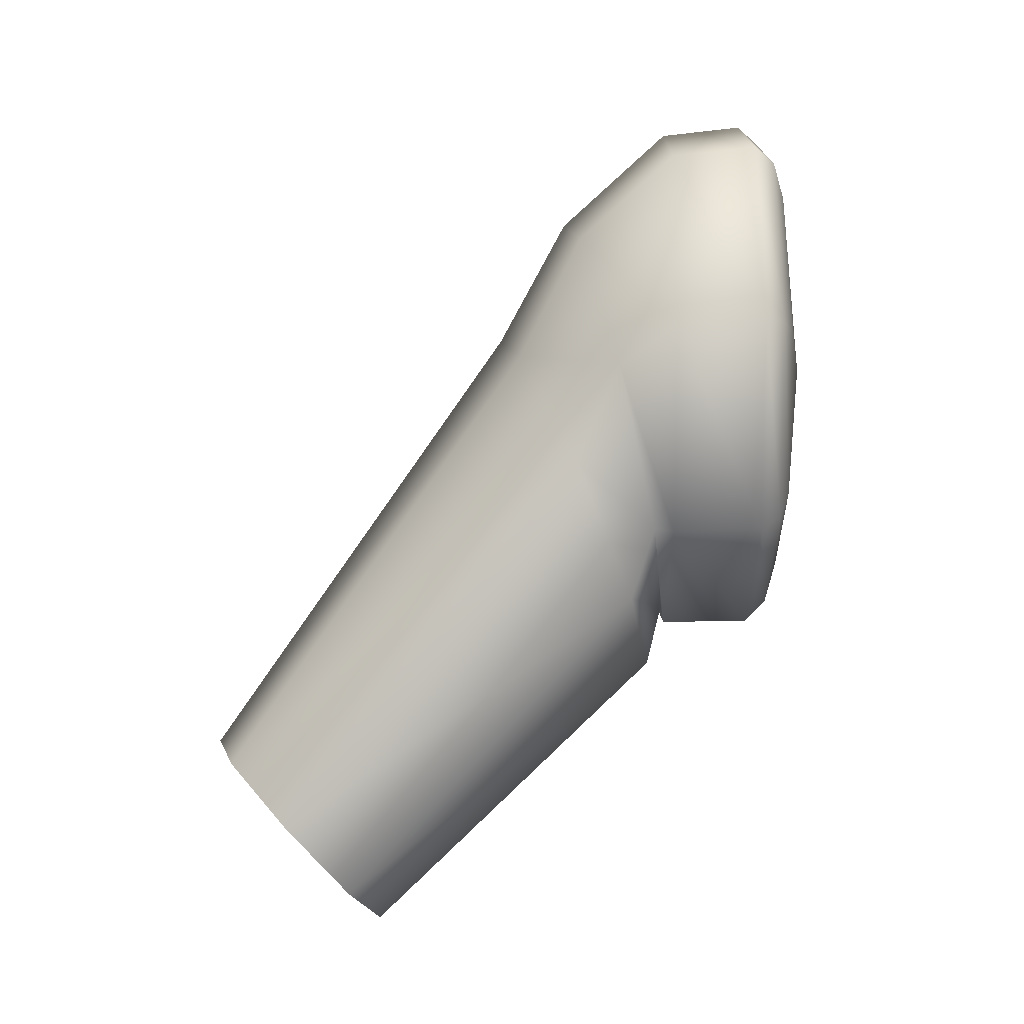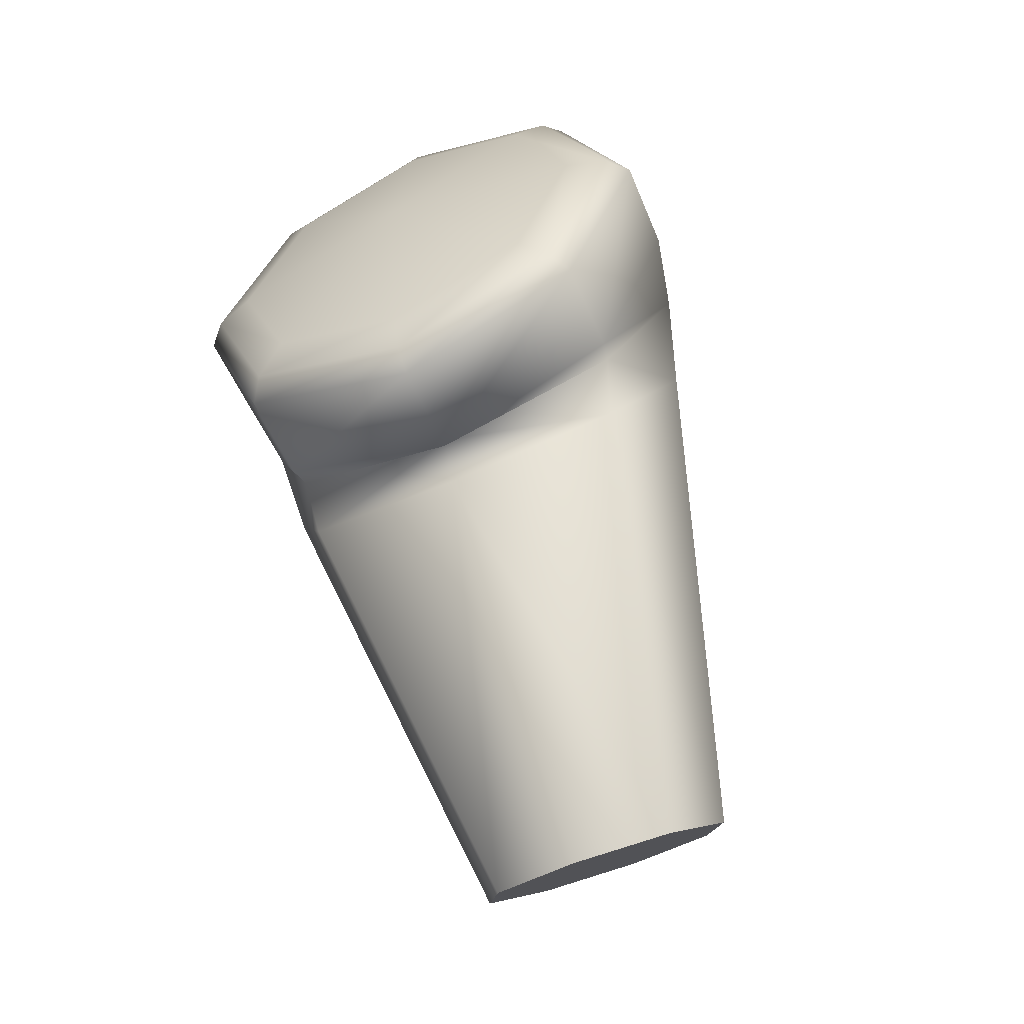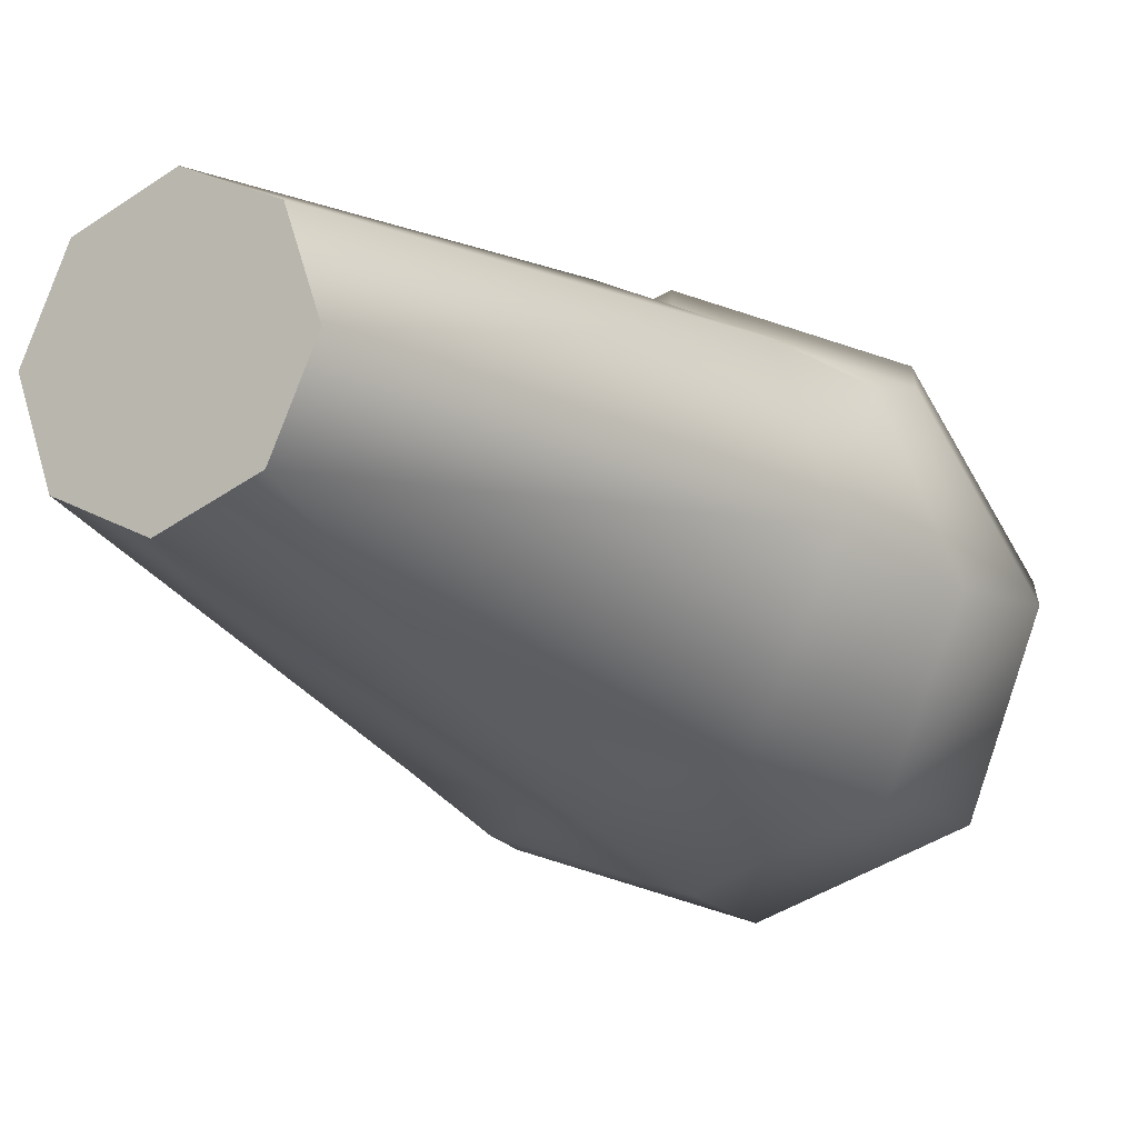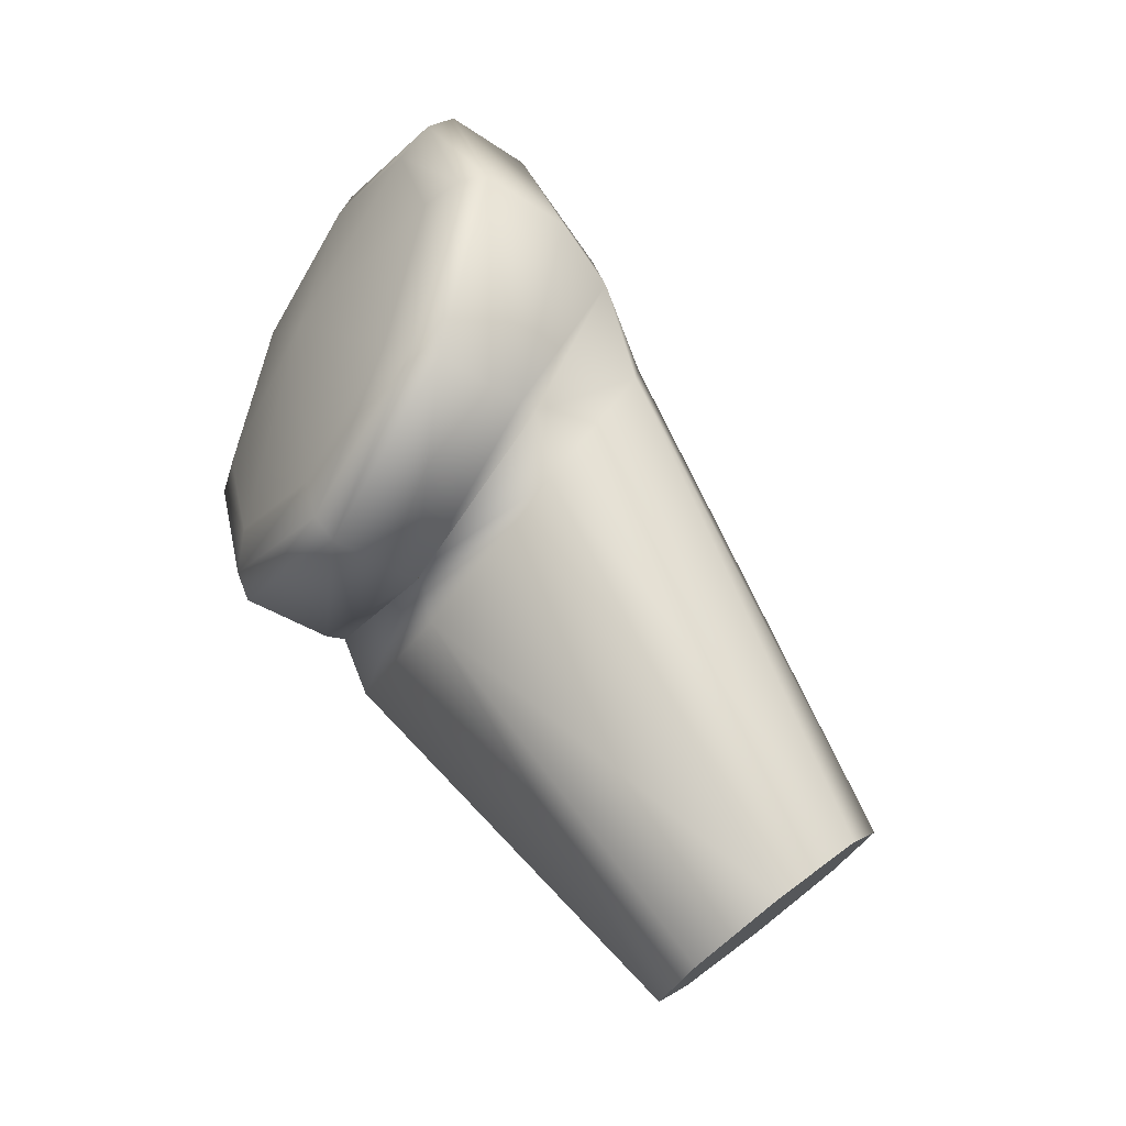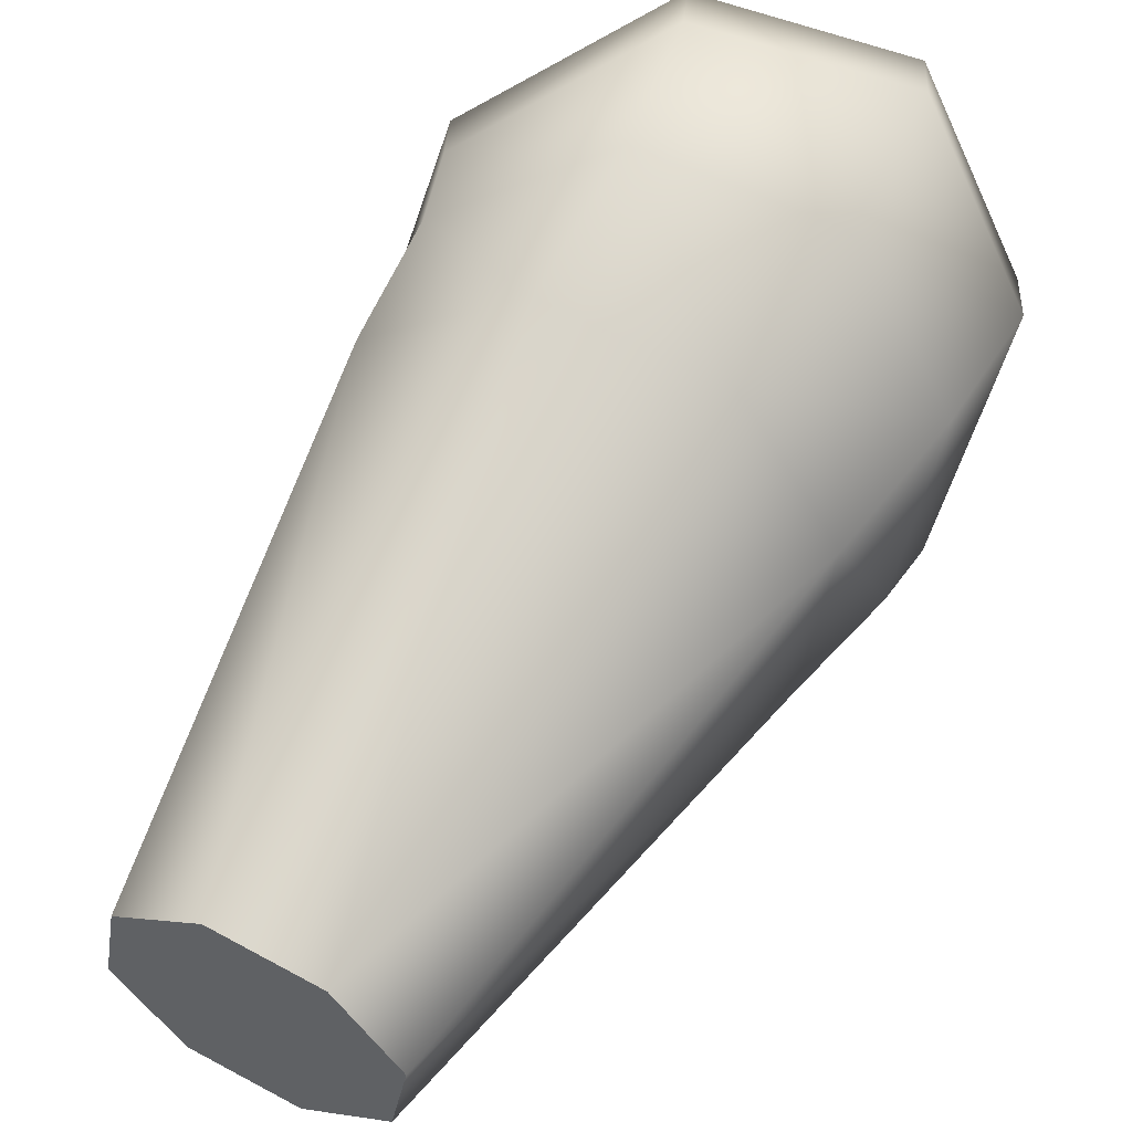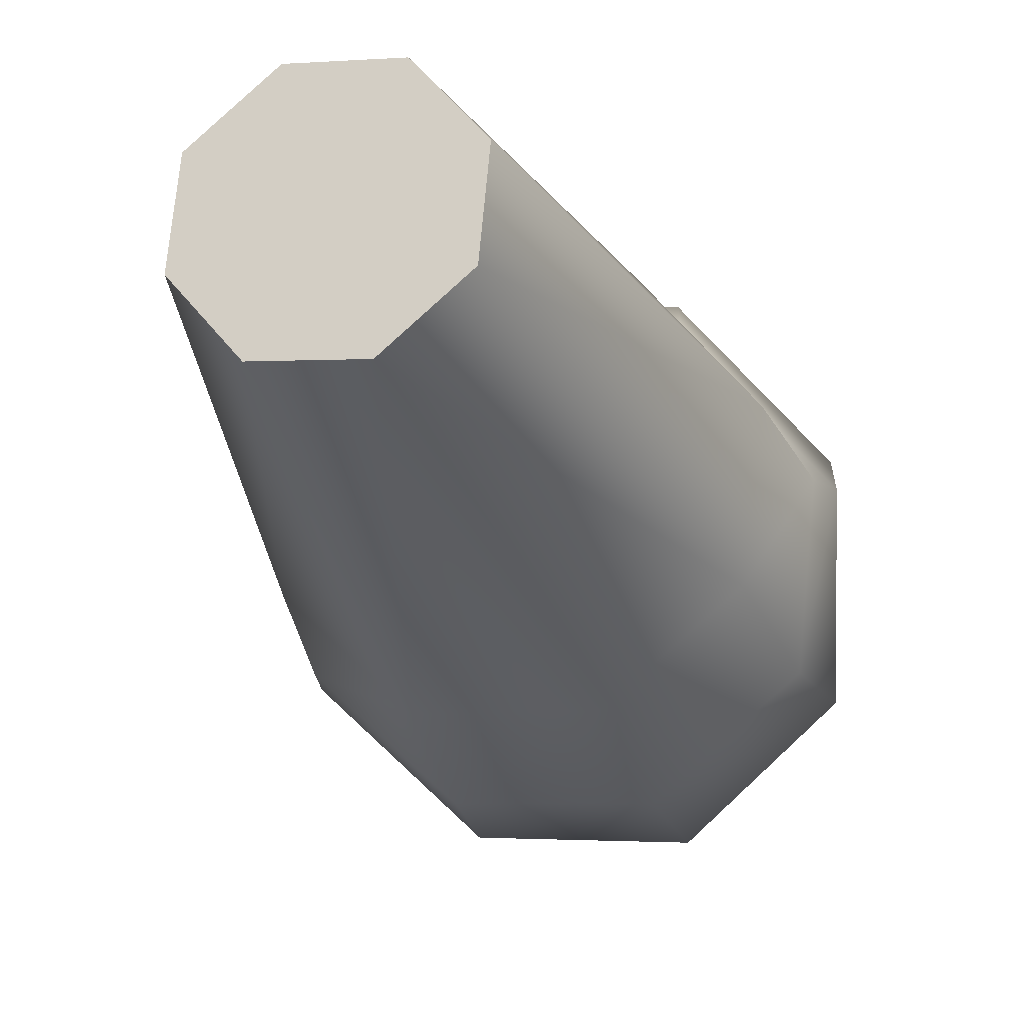
<metadata>
{"format":"obj","ext":"obj","renderer":"f3d","projection":"perspective","resolution":1024,"background":"white","views":[{"elev":-8.4,"azim":-89.3,"up":"+Y"},{"elev":-59.3,"azim":24.4,"up":"+Y"},{"elev":-73.9,"azim":50.9,"up":"+Z"},{"elev":-46.7,"azim":56.3,"up":"+Y"},{"elev":-69.1,"azim":139.4,"up":"+Z"},{"elev":-69.8,"azim":22.8,"up":"+Z"}]}
</metadata>
<code>
g Archery_OBJ_WindVane_03_2
v 0.06681 -0.3166 -0.4236
v 0.06681 -0.4145 -0.3326
v 0.09449 -0.3655 -0.3781
v -0.06681 -0.3166 -0.4236
v -9.374e-08 -0.2963 -0.4424
v -0.06681 -0.4145 -0.3326
v -1.624e-08 -0.4348 -0.3138
v -0.09449 -0.3655 -0.3781
v 0.1323 -0.1405 -0.02261
v 1.032e-07 -0.2019 -0.08853
v 1.134e-07 -0.2008 -0.02269
v 0.1317 -0.1419 -0.08791
v 0.1878 0.002195 -0.02242
v 0.1287 -0.1401 -0.1017
v 1.009e-07 -0.1893 -0.09054
v 0.1862 -0.001886 -0.0864
v 0.1323 0.1497 -0.02222
v 0.1759 -0.02985 -0.1288
v 0.1216 -0.1925 -0.1192
v 8.626e-08 -0.2347 -0.1021
v 0.1317 0.1429 -0.0849
v -2.907e-08 0.2099 -0.02214
v 0.06681 -0.4145 -0.3326
v -1.624e-08 -0.4348 -0.3138
v 0.09449 -0.3655 -0.3781
v 0.1644 -0.09979 -0.1605
v 0.06681 -0.3166 -0.4236
v 0.1126 -0.008314 -0.2018
v -9.374e-08 -0.2963 -0.4424
v 0.1215 0.08083 -0.1558
v -3.656e-08 0.2029 -0.08427
v -0.1323 0.1497 -0.02222
v -6.623e-08 0.02865 -0.2189
v -5.375e-08 0.1259 -0.1671
v -0.1317 0.1429 -0.0849
v -0.1878 0.002195 -0.02242
v -0.1126 -0.008314 -0.2018
v -0.06681 -0.3166 -0.4236
v -0.1215 0.08083 -0.1558
v -0.1862 -0.001886 -0.0864
v -0.1323 -0.1453 -0.02261
v -0.1644 -0.09979 -0.1605
v -0.09449 -0.3655 -0.3781
v -0.1759 -0.02985 -0.1288
v -0.1317 -0.1467 -0.08791
v 1.134e-07 -0.2008 -0.02269
v 1.032e-07 -0.2019 -0.08853
v -0.1287 -0.1446 -0.1017
v 1.009e-07 -0.1893 -0.09054
v -0.1216 -0.1963 -0.1192
v -0.06681 -0.4145 -0.3326
v 8.626e-08 -0.2347 -0.1021
v -1.624e-08 -0.4348 -0.3138
v -2.907e-08 0.2099 -0.02214
v -0.1212 0.1395 -0.006971
v -0.1323 0.1497 -0.02222
v 3.251e-07 0.1947 -0.006899
v 0.1323 0.1497 -0.02222
v -0.1729 0.002184 -0.007152
v -0.1878 0.002195 -0.02242
v 0.1212 0.1395 -0.006971
v 0.1878 0.002195 -0.02242
v -0.1213 -0.1348 -0.007331
v -0.1323 -0.1453 -0.02261
v 0.1728 0.002276 -0.007151
v 0.1323 -0.1405 -0.02261
v -0.0002588 -0.1856 -0.007404
v 1.134e-07 -0.2008 -0.02269
v 0.1213 -0.1302 -0.007331
v -0.099 0.1185 0.002155
v -0.1428 0.002195 0.002003
v -0.0001931 0.003569 0.02271
v -1.498e-08 0.1636 0.002214
v -0.09926 -0.1134 0.001852
v 0.099 0.1185 0.002156
v -0.0006974 -0.1548 0.001792
v 0.1427 0.002444 0.002004
v 0.09924 -0.1092 0.001851
g Archery_OBJ_WindVane_03_2_0
f 3 2 1
f 2 4 1
f 1 4 5
f 6 4 2
f 7 6 2
f 8 4 6
f 11 10 9
f 12 9 10
f 9 12 13
f 12 10 14
f 15 14 10
f 16 13 12
f 13 16 17
f 14 18 12
f 16 12 18
f 14 15 19
f 20 19 15
f 21 17 16
f 17 21 22
f 19 20 23
f 24 23 20
f 23 25 19
f 19 26 14
f 26 19 25
f 18 14 26
f 25 27 26
f 28 26 27
f 26 28 18
f 27 29 28
f 18 30 16
f 30 18 28
f 21 16 30
f 31 22 21
f 22 31 32
f 33 28 29
f 28 33 30
f 30 34 21
f 31 21 34
f 34 30 33
f 35 32 31
f 31 34 35
f 32 35 36
f 33 29 37
f 38 37 29
f 34 33 39
f 39 35 34
f 37 39 33
f 40 36 35
f 35 39 40
f 36 40 41
f 37 38 42
f 43 42 38
f 39 37 44
f 44 40 39
f 42 44 37
f 45 41 40
f 40 44 45
f 41 45 46
f 47 46 45
f 48 45 44
f 45 48 47
f 44 42 48
f 49 47 48
f 42 43 50
f 50 48 42
f 48 50 49
f 51 50 43
f 52 49 50
f 50 51 52
f 53 52 51
f 56 55 54
f 57 54 55
f 54 57 58
f 55 56 59
f 60 59 56
f 61 58 57
f 58 61 62
f 59 60 63
f 64 63 60
f 65 62 61
f 62 65 66
f 63 64 67
f 68 67 64
f 66 69 68
f 69 66 65
f 67 68 69
f 55 70 57
f 59 71 55
f 70 55 71
f 71 72 70
f 73 57 70
f 57 73 61
f 70 72 73
f 71 59 74
f 63 74 59
f 74 72 71
f 75 61 73
f 61 75 65
f 73 72 75
f 74 63 76
f 67 76 63
f 76 72 74
f 77 65 75
f 75 72 77
f 65 77 69
f 69 78 67
f 76 67 78
f 78 72 76
f 78 69 77
f 77 72 78

</code>
